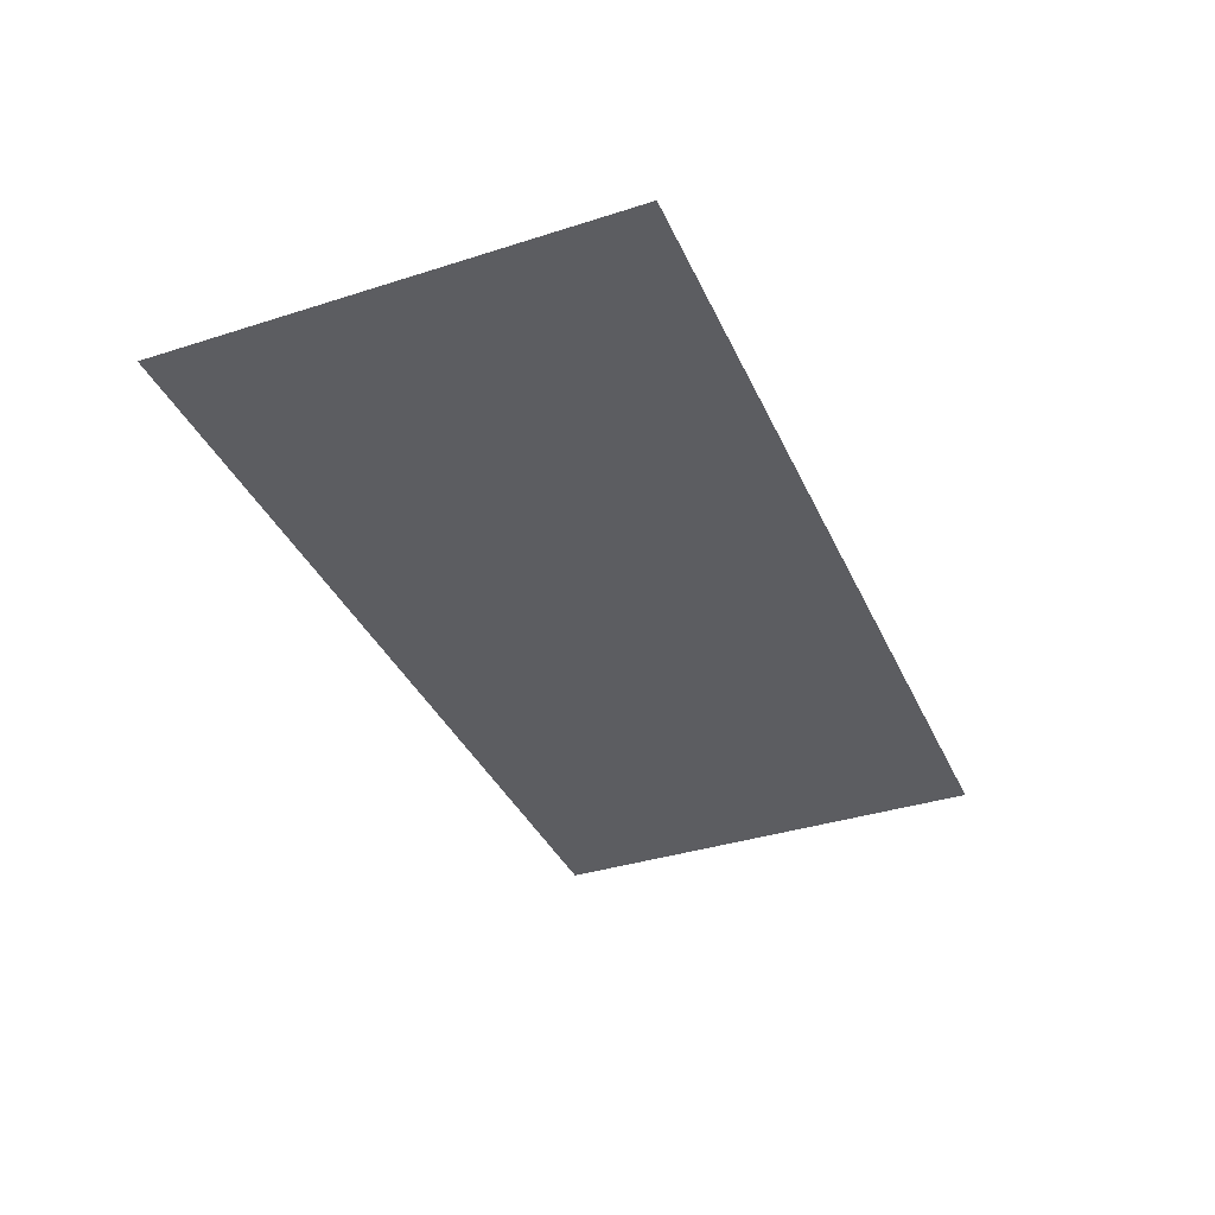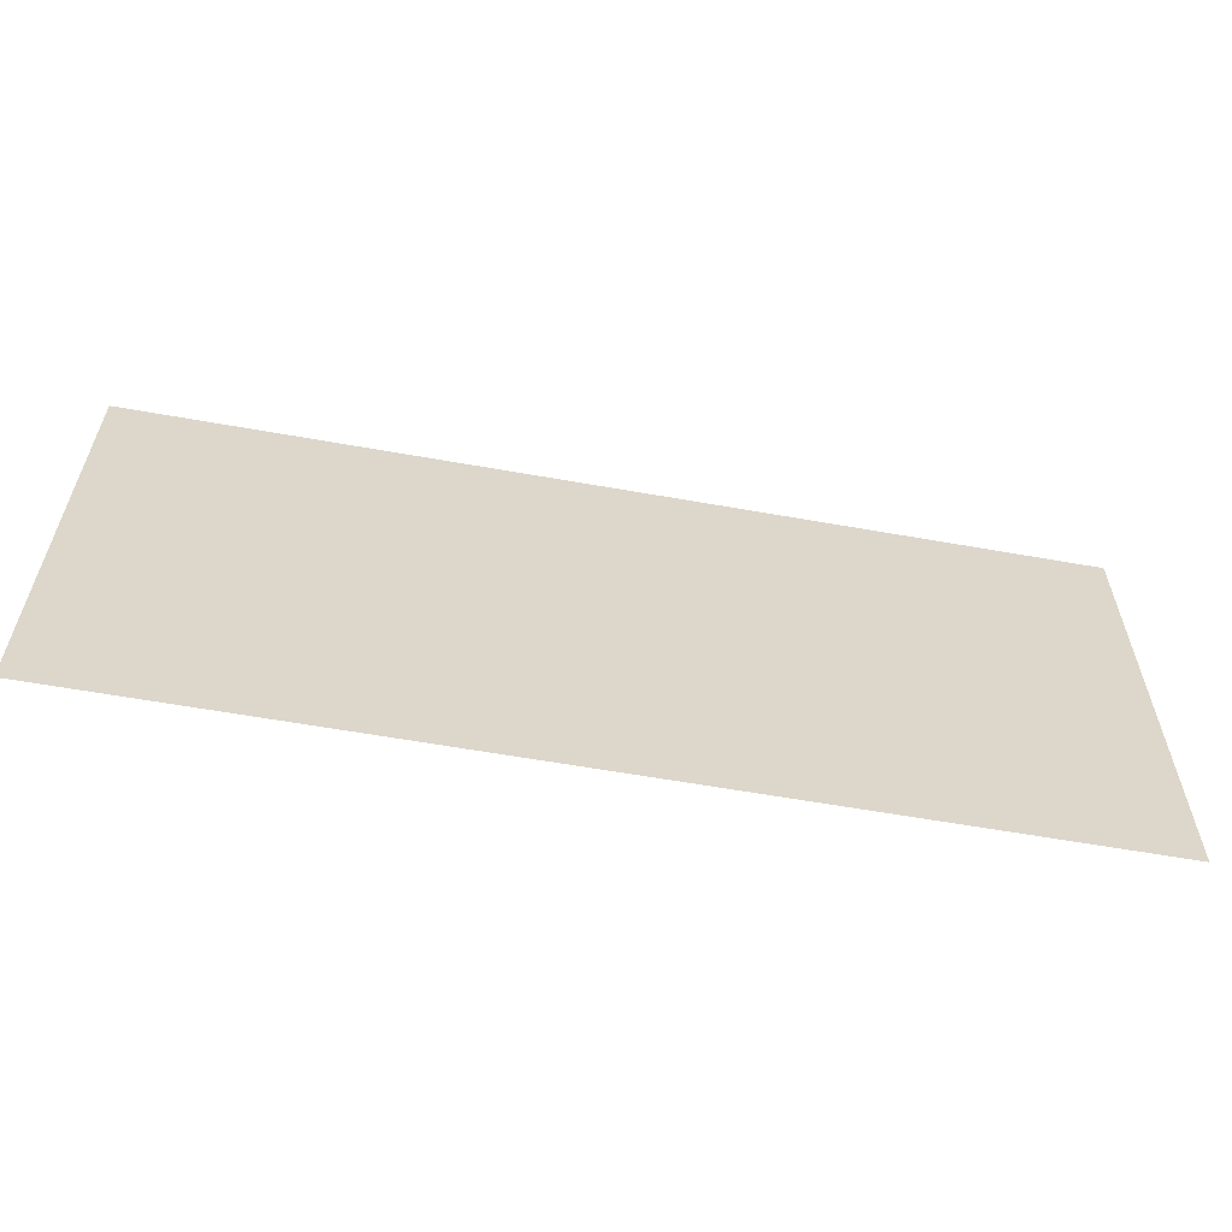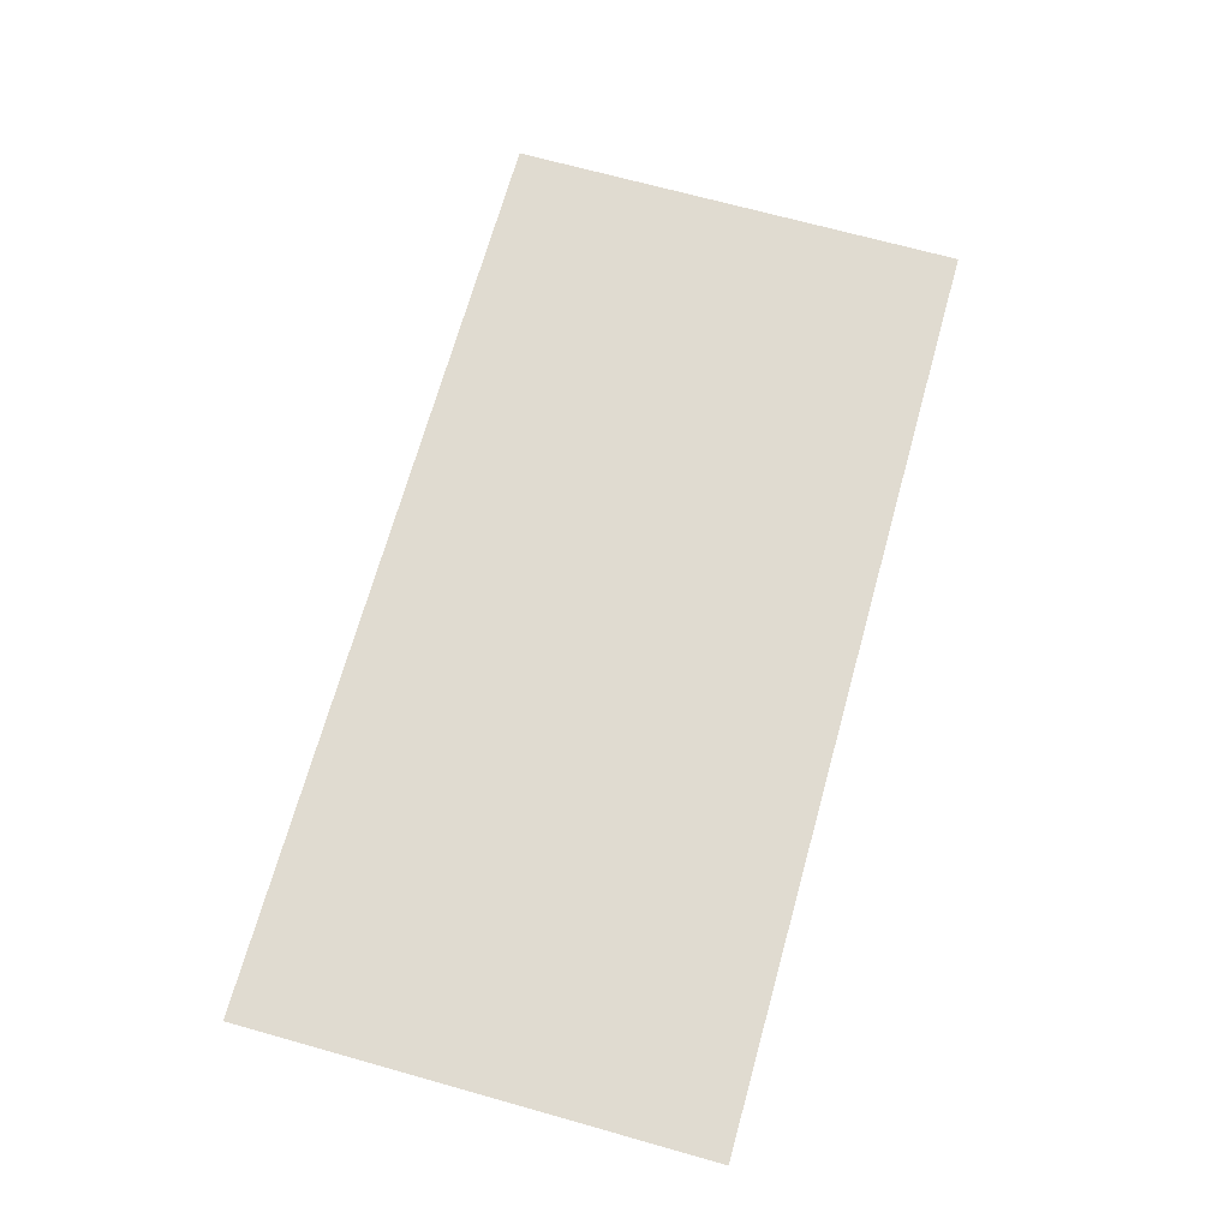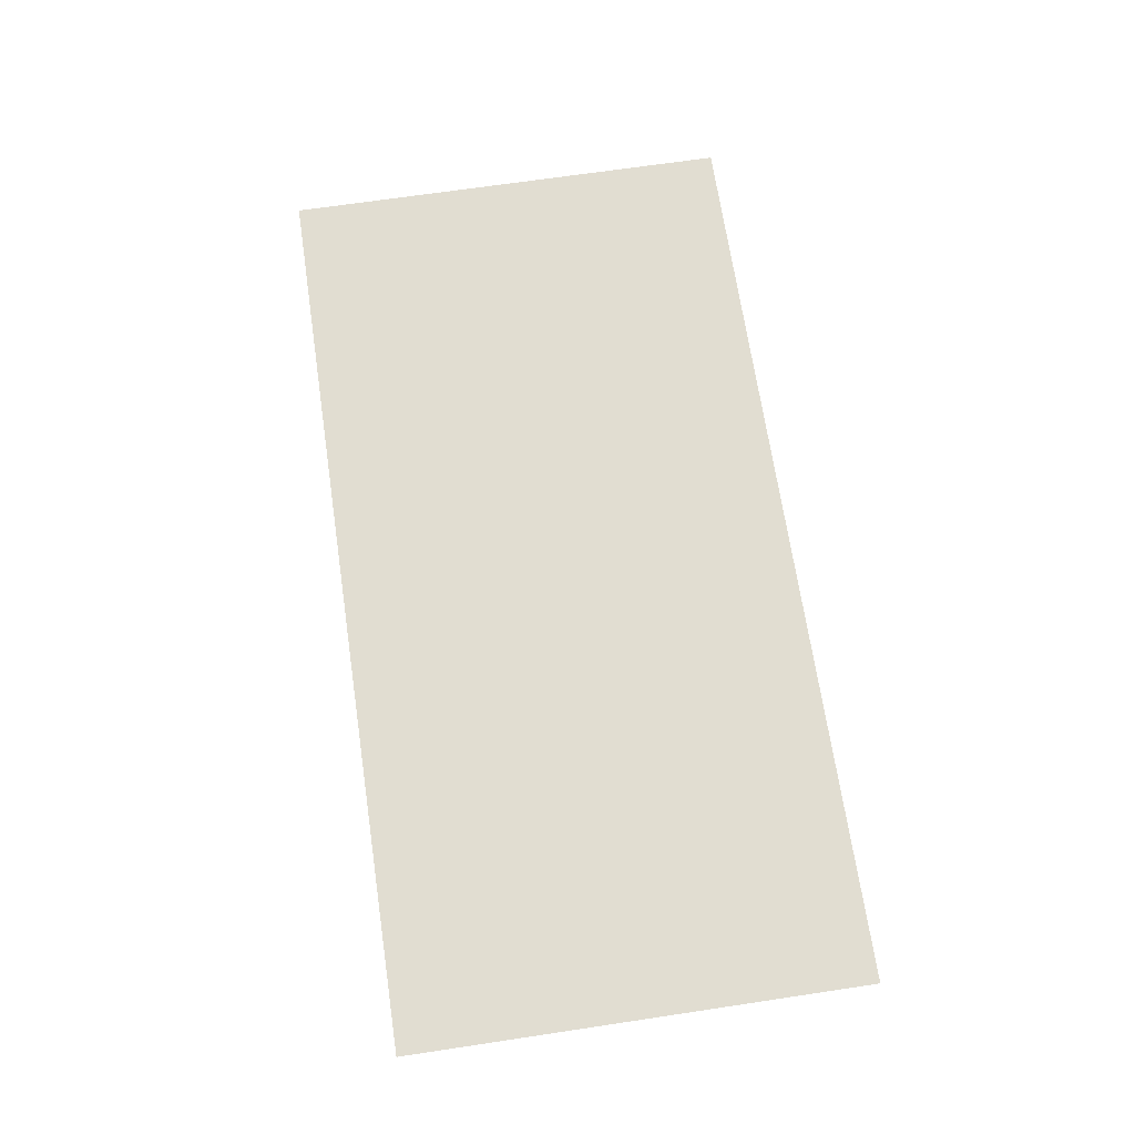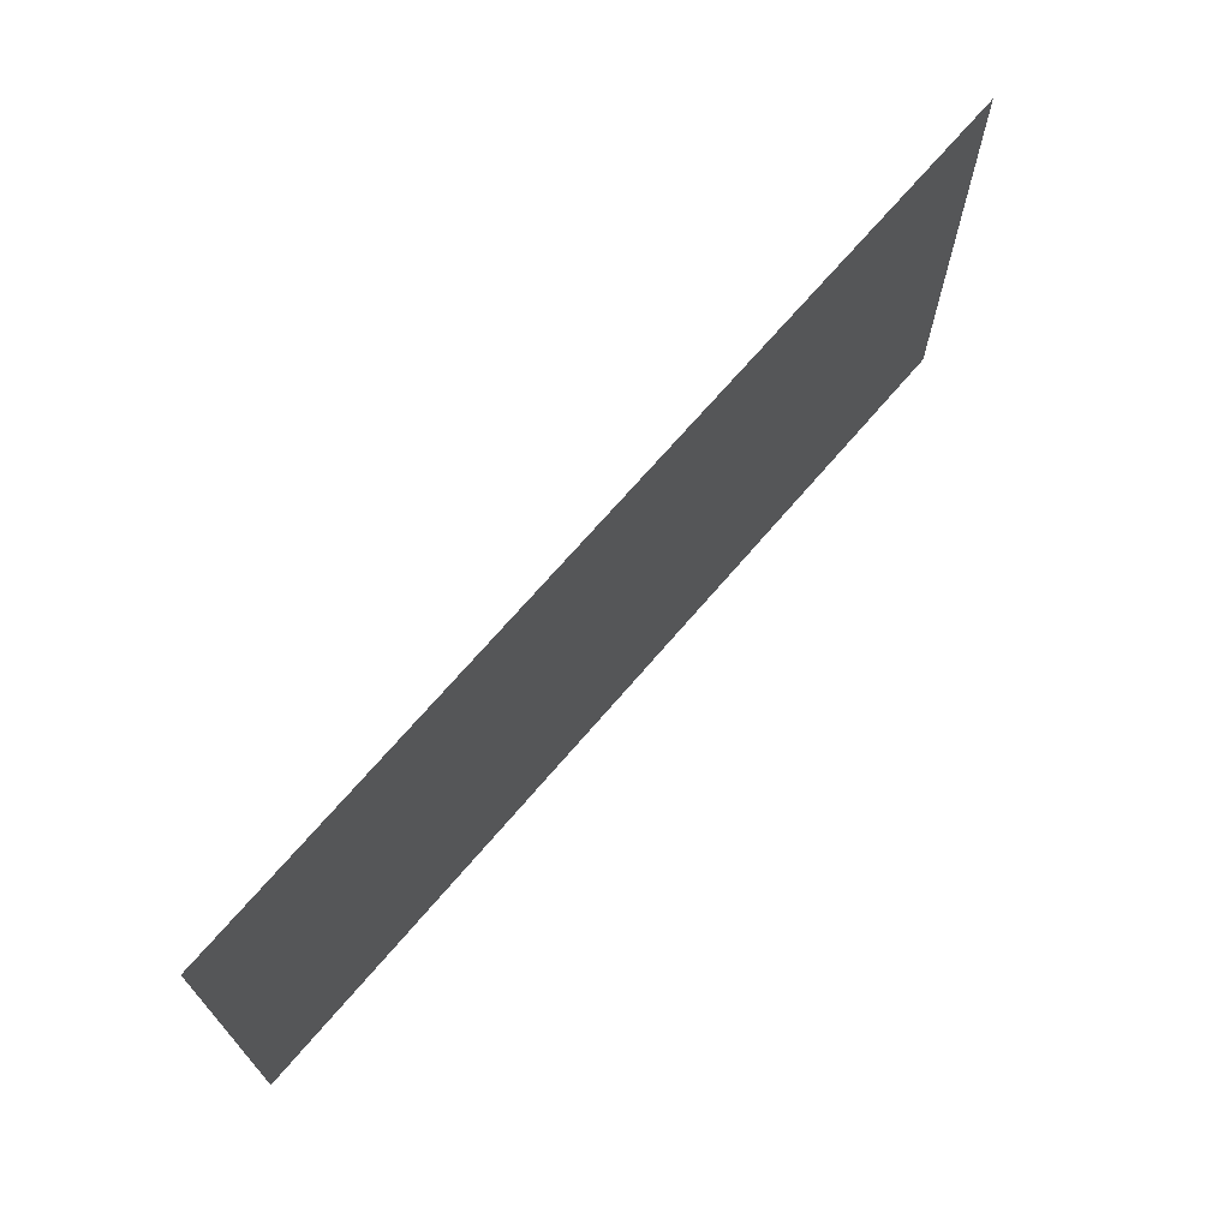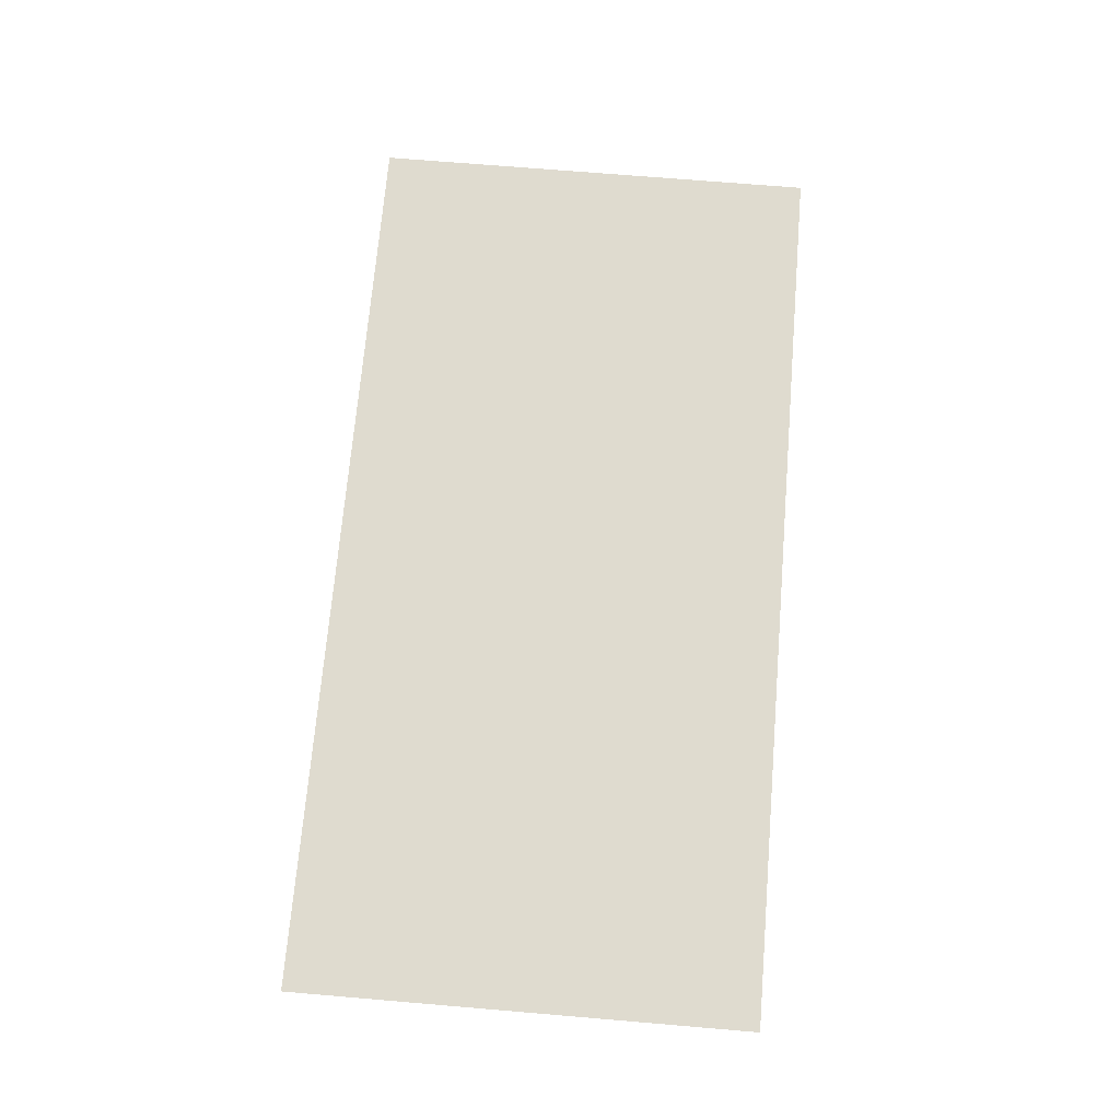
<metadata>
{"format":"obj","ext":"obj","renderer":"f3d","projection":"perspective","resolution":1024,"background":"white","views":[{"elev":-37.0,"azim":-67.6,"up":"+Z"},{"elev":-59.7,"azim":169.6,"up":"+Y"},{"elev":69.8,"azim":-74.4,"up":"+Z"},{"elev":68.9,"azim":-98.5,"up":"+Z"},{"elev":69.6,"azim":130.5,"up":"+Y"},{"elev":70.5,"azim":-85.2,"up":"+Z"}]}
</metadata>
<code>
v -18.88 -2.88 0
v -19.2 -2.88 0
v -19.2 -2.56 0
v -18.88 -2.56 0
v -19.2 -2.88 0
v -19.52 -2.88 0
v -19.52 -2.56 0
v -19.2 -2.56 0
g Stage_01_mesh_0015
f 1 2 3 4
f 5 6 7 8

</code>
